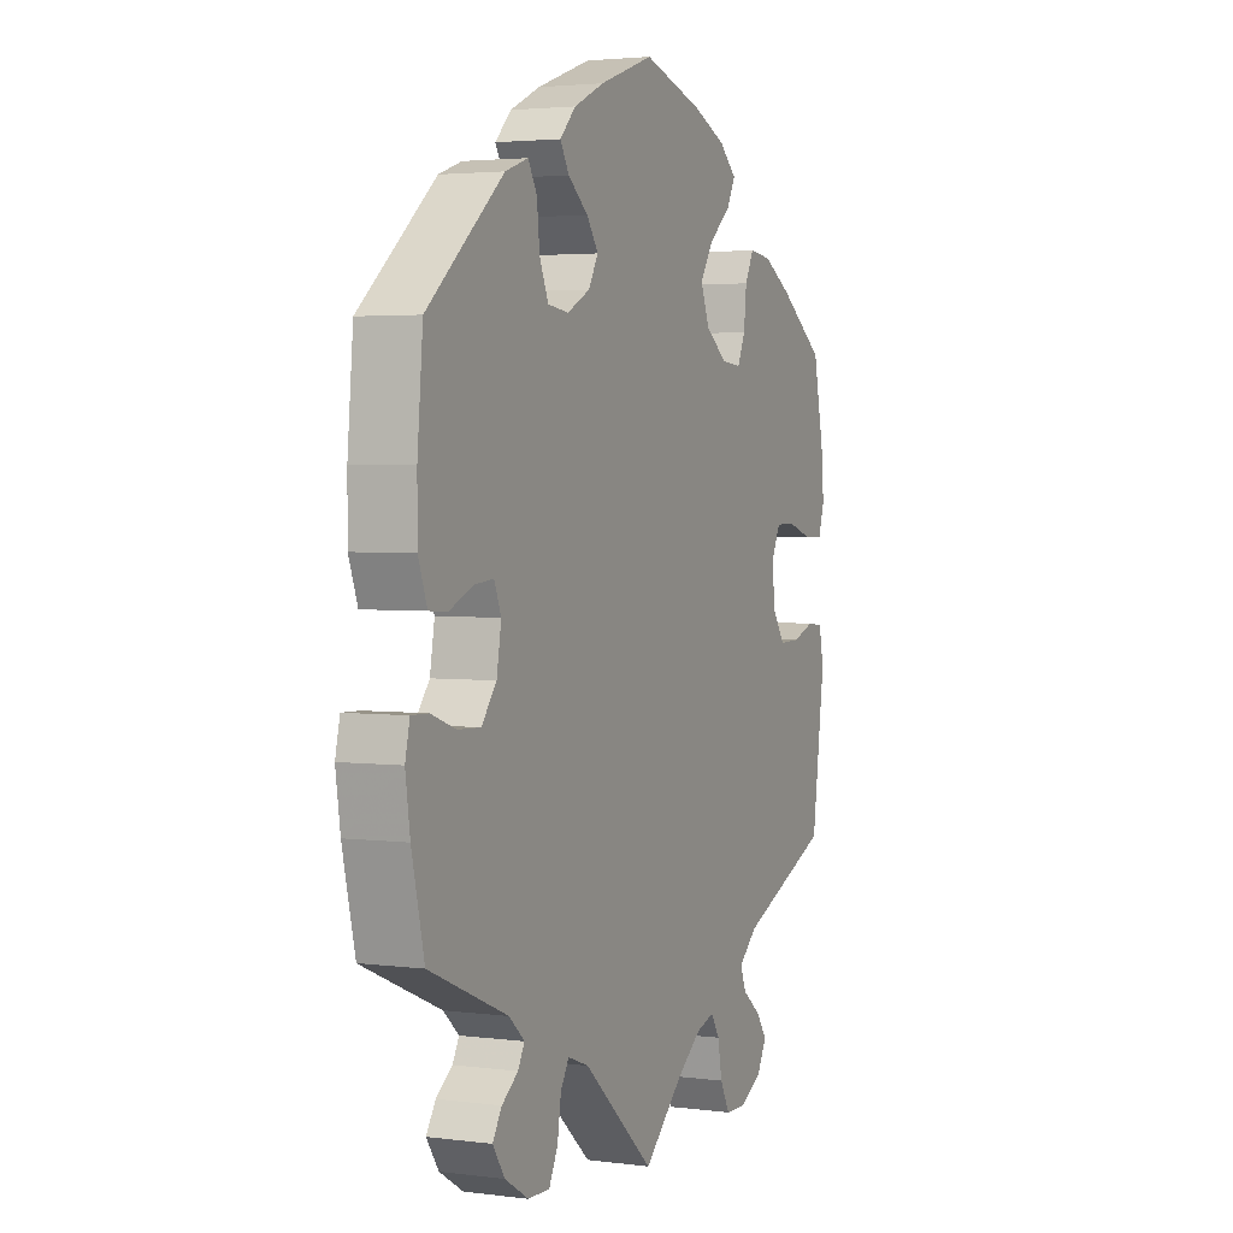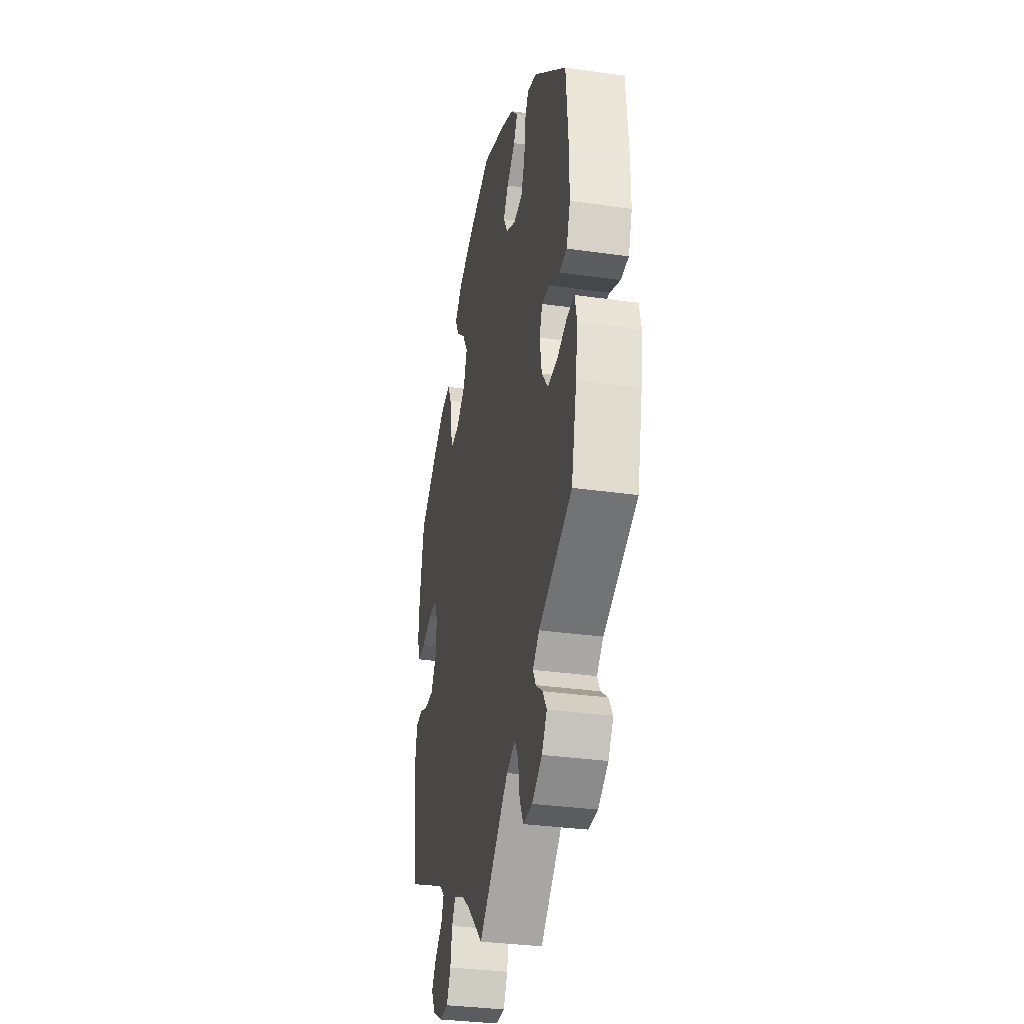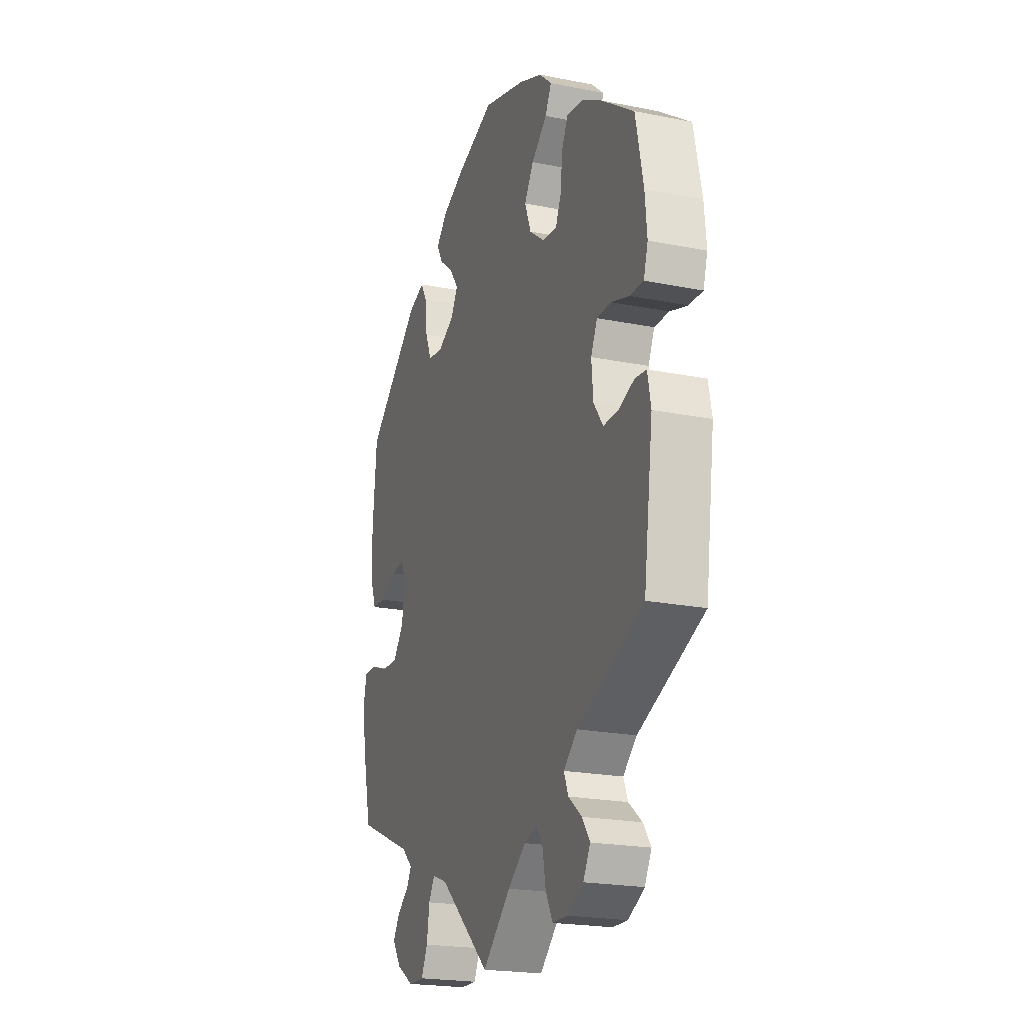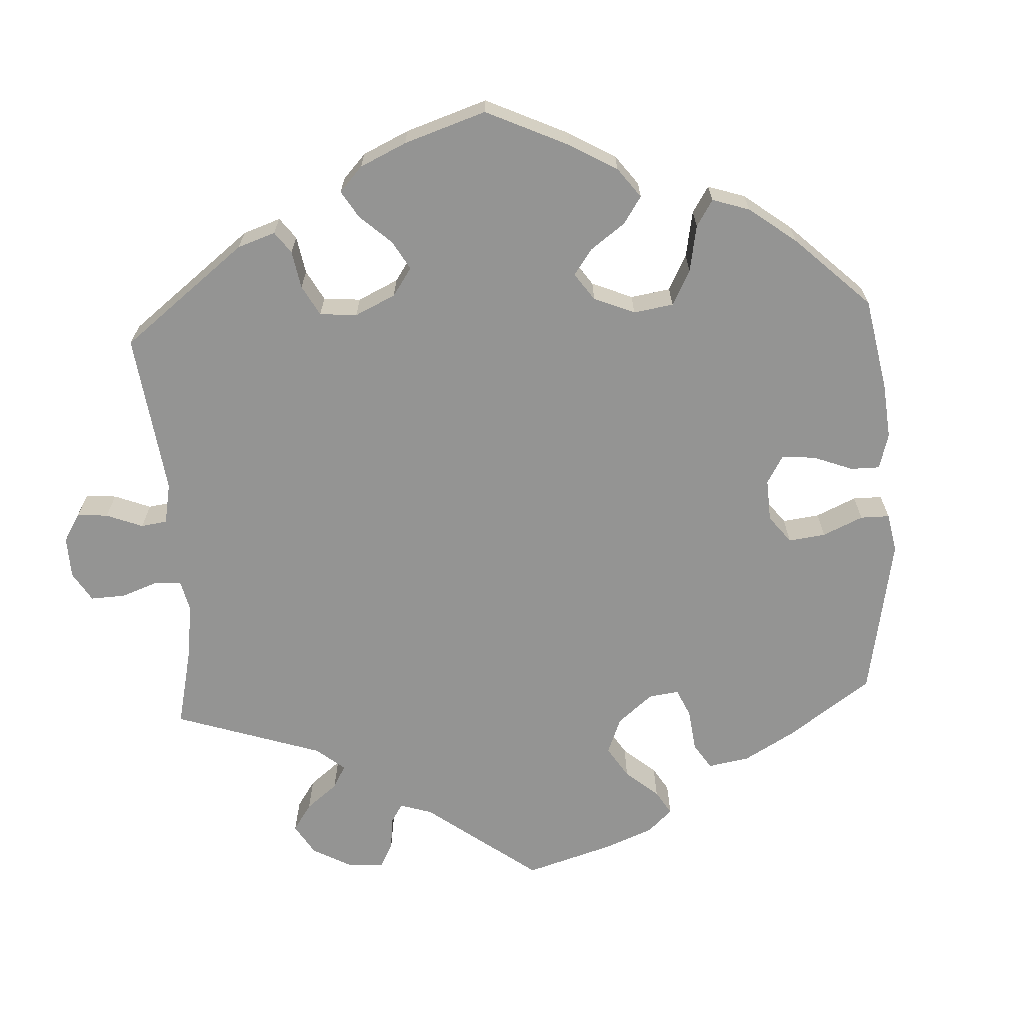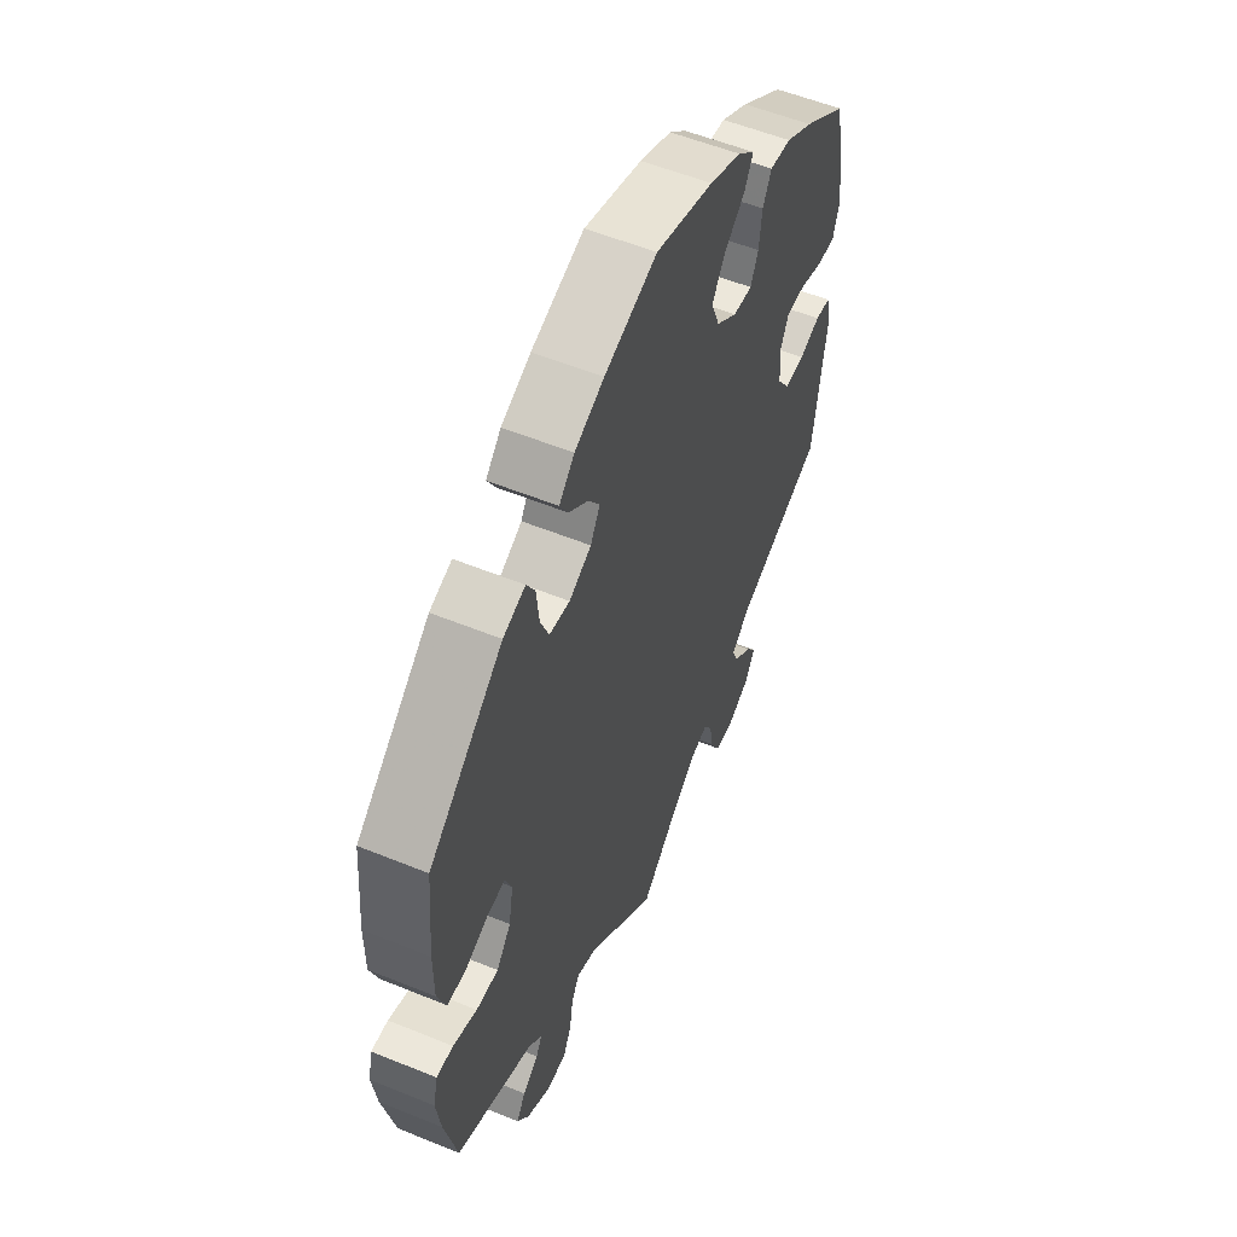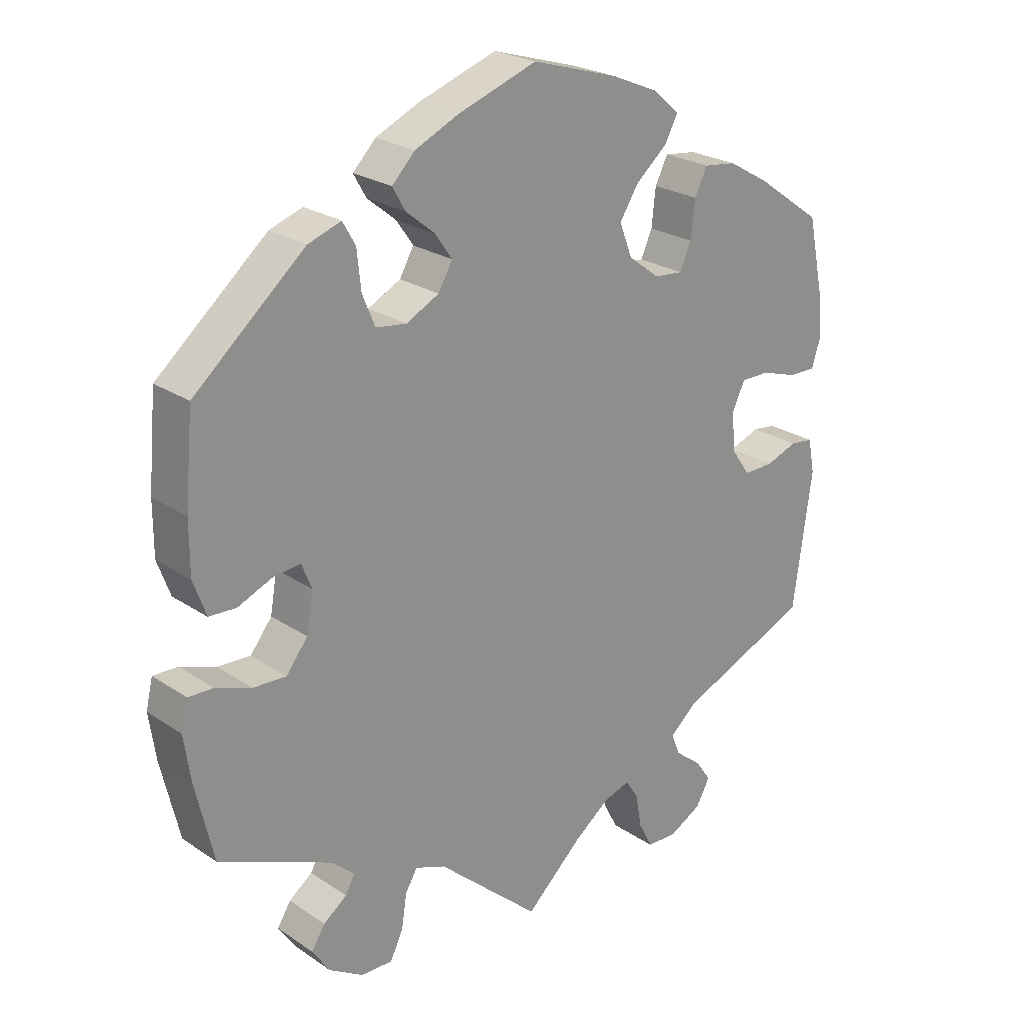
<metadata>
{"format":"obj","ext":"obj","renderer":"f3d","projection":"perspective","resolution":1024,"background":"white","views":[{"elev":3.0,"azim":114.0,"up":"+Z"},{"elev":-32.8,"azim":78.9,"up":"+Z"},{"elev":-21.3,"azim":-109.6,"up":"+Z"},{"elev":-67.0,"azim":-56.7,"up":"+Y"},{"elev":55.3,"azim":113.3,"up":"+Z"},{"elev":24.0,"azim":138.0,"up":"+Z"}]}
</metadata>
<code>
v 0.332 0.07 -0.361
v 0.299 0.07 -0.391
v 0.313 0.07 -0.417
v 0.348 0.07 -0.443
v 0.368 0.07 -0.475
v 0.342 0.07 -0.514
v 0.291 0.07 -0.545
v 0.244 0.07 -0.546
v 0.225 0.07 -0.507
v 0.217 0.07 -0.455
v 0.199 0.07 -0.425
v 0.154 0.07 -0.442
v 0.001 0.07 -0.578
v -0.083 0.07 -0.5
v -0.137 0.07 -0.459
v -0.176 0.07 -0.447
v -0.195 0.07 -0.477
v -0.204 0.07 -0.527
v -0.225 0.07 -0.567
v -0.27 0.07 -0.568
v -0.318 0.07 -0.542
v -0.339 0.07 -0.504
v -0.316 0.07 -0.471
v -0.276 0.07 -0.439
v -0.263 0.07 -0.407
v -0.304 0.07 -0.371
v -0.501 0.07 -0.288
v -0.529 0.07 -0.086
v -0.519 0.07 -0.035
v -0.485 0.07 -0.031
v -0.438 0.07 -0.048
v -0.393 0.07 -0.049
v -0.365 0.07 -0.009
v -0.36 0.07 0.049
v -0.379 0.07 0.089
v -0.422 0.07 0.089
v -0.475 0.07 0.072
v -0.516 0.07 0.071
v -0.529 0.07 0.113
v -0.523 0.07 0.179
v -0.5 0.07 0.289
v -0.402 0.07 0.358
v -0.341 0.07 0.393
v -0.293 0.07 0.399
v -0.274 0.07 0.361
v -0.268 0.07 0.306
v -0.251 0.07 0.268
v -0.208 0.07 0.272
v -0.162 0.07 0.307
v -0.143 0.07 0.356
v -0.171 0.07 0.4
v -0.218 0.07 0.44
v -0.237 0.07 0.476
v -0.199 0.07 0.51
v -0.128 0.07 0.54
v 0 0.07 0.578
v 0.117 0.07 0.537
v 0.182 0.07 0.507
v 0.216 0.07 0.472
v 0.197 0.07 0.439
v 0.154 0.07 0.404
v 0.129 0.07 0.368
v 0.15 0.07 0.331
v 0.199 0.07 0.306
v 0.244 0.07 0.312
v 0.263 0.07 0.357
v 0.269 0.07 0.414
v 0.288 0.07 0.447
v 0.337 0.07 0.43
v 0.501 0.07 0.29
v 0.513 0.07 0.158
v 0.513 0.07 0.081
v 0.494 0.07 0.029
v 0.454 0.07 0.027
v 0.402 0.07 0.049
v 0.362 0.07 0.053
v 0.347 0.07 0.016
v 0.357 0.07 -0.042
v 0.389 0.07 -0.083
v 0.438 0.07 -0.081
v 0.491 0.07 -0.062
v 0.528 0.07 -0.061
v 0.538 0.07 -0.104
v 0.528 0.07 -0.173
v 0.501 0.07 -0.289
v 0.332 0 -0.361
v 0.299 0 -0.391
v 0.313 0 -0.417
v 0.348 0 -0.443
v 0.368 0 -0.475
v 0.342 0 -0.514
v 0.291 0 -0.545
v 0.244 0 -0.546
v 0.225 0 -0.507
v 0.217 0 -0.455
v 0.199 0 -0.425
v 0.154 0 -0.442
v 0.001 0 -0.578
v -0.083 0 -0.5
v -0.137 0 -0.459
v -0.176 0 -0.447
v -0.195 0 -0.477
v -0.204 0 -0.527
v -0.225 0 -0.567
v -0.27 0 -0.568
v -0.318 0 -0.542
v -0.339 0 -0.504
v -0.316 0 -0.471
v -0.276 0 -0.439
v -0.263 0 -0.407
v -0.304 0 -0.371
v -0.501 0 -0.288
v -0.529 0 -0.086
v -0.519 0 -0.035
v -0.485 0 -0.031
v -0.438 0 -0.048
v -0.393 0 -0.049
v -0.365 0 -0.009
v -0.36 0 0.049
v -0.379 0 0.089
v -0.422 0 0.089
v -0.475 0 0.072
v -0.516 0 0.071
v -0.529 0 0.113
v -0.523 0 0.179
v -0.5 0 0.289
v -0.402 0 0.358
v -0.341 0 0.393
v -0.293 0 0.399
v -0.274 0 0.361
v -0.268 0 0.306
v -0.251 0 0.268
v -0.208 0 0.272
v -0.162 0 0.307
v -0.143 0 0.356
v -0.171 0 0.4
v -0.218 0 0.44
v -0.237 0 0.476
v -0.199 0 0.51
v -0.128 0 0.54
v 0 0 0.578
v 0.117 0 0.537
v 0.182 0 0.507
v 0.216 0 0.472
v 0.197 0 0.439
v 0.154 0 0.404
v 0.129 0 0.368
v 0.15 0 0.331
v 0.199 0 0.306
v 0.244 0 0.312
v 0.263 0 0.357
v 0.269 0 0.414
v 0.288 0 0.447
v 0.337 0 0.43
v 0.501 0 0.29
v 0.513 0 0.158
v 0.513 0 0.081
v 0.494 0 0.029
v 0.454 0 0.027
v 0.402 0 0.049
v 0.362 0 0.053
v 0.347 0 0.016
v 0.357 0 -0.042
v 0.389 0 -0.083
v 0.438 0 -0.081
v 0.491 0 -0.062
v 0.528 0 -0.061
v 0.538 0 -0.104
v 0.528 0 -0.173
v 0.501 0 -0.289
f 84 85 1
f 83 84 1 2
f 80 81 82 83
f 79 80 83 2
f 78 79 2
f 77 78 2
f 72 73 74 75
f 72 75 76
f 71 72 76
f 70 71 76
f 69 70 76
f 66 67 68 69
f 65 66 69 76
f 64 65 76 77
f 58 59 60 61
f 58 61 62
f 57 58 62
f 56 57 62
f 55 56 62 63
f 51 52 53 54
f 50 51 54 55
f 43 44 45 46
f 43 46 47
f 42 43 47
f 41 42 47
f 40 41 47
f 39 40 47 48
f 36 37 38 39
f 35 36 39 48
f 28 29 30 31
f 26 27 28 31
f 25 26 31 32
f 21 22 23 24
f 19 20 21 24
f 17 18 19 24
f 16 17 24 25
f 15 16 25 32
f 12 13 14
f 11 12 14 15
f 7 8 9 10
f 7 10 11
f 6 7 11
f 3 4 5 6
f 2 3 6 11
f 63 64 77 2
f 50 55 63 2
f 34 35 48 49
f 33 34 49
f 11 15 32 33
f 11 33 49
f 2 11 49 50
f 86 170 169
f 87 86 169 168
f 168 167 166 165
f 87 168 165 164
f 87 164 163
f 87 163 162
f 160 159 158 157
f 161 160 157
f 161 157 156
f 161 156 155
f 161 155 154
f 154 153 152 151
f 161 154 151 150
f 162 161 150 149
f 146 145 144 143
f 147 146 143
f 147 143 142
f 147 142 141
f 148 147 141 140
f 139 138 137 136
f 140 139 136 135
f 131 130 129 128
f 132 131 128
f 132 128 127
f 132 127 126
f 132 126 125
f 133 132 125 124
f 124 123 122 121
f 133 124 121 120
f 116 115 114 113
f 116 113 112 111
f 117 116 111 110
f 109 108 107 106
f 109 106 105 104
f 109 104 103 102
f 110 109 102 101
f 117 110 101 100
f 99 98 97
f 100 99 97 96
f 95 94 93 92
f 96 95 92
f 96 92 91
f 91 90 89 88
f 96 91 88 87
f 87 162 149 148
f 87 148 140 135
f 134 133 120 119
f 134 119 118
f 118 117 100 96
f 134 118 96
f 135 134 96 87
f 1 86 87 2
f 2 87 88 3
f 3 88 89 4
f 4 89 90 5
f 5 90 91 6
f 6 91 92 7
f 7 92 93 8
f 8 93 94 9
f 9 94 95 10
f 10 95 96 11
f 11 96 97 12
f 12 97 98 13
f 13 98 99 14
f 14 99 100 15
f 15 100 101 16
f 16 101 102 17
f 17 102 103 18
f 18 103 104 19
f 19 104 105 20
f 20 105 106 21
f 21 106 107 22
f 22 107 108 23
f 23 108 109 24
f 24 109 110 25
f 25 110 111 26
f 26 111 112 27
f 27 112 113 28
f 28 113 114 29
f 29 114 115 30
f 30 115 116 31
f 31 116 117 32
f 32 117 118 33
f 33 118 119 34
f 34 119 120 35
f 35 120 121 36
f 36 121 122 37
f 37 122 123 38
f 38 123 124 39
f 39 124 125 40
f 40 125 126 41
f 41 126 127 42
f 42 127 128 43
f 43 128 129 44
f 44 129 130 45
f 45 130 131 46
f 46 131 132 47
f 47 132 133 48
f 48 133 134 49
f 49 134 135 50
f 50 135 136 51
f 51 136 137 52
f 52 137 138 53
f 53 138 139 54
f 54 139 140 55
f 55 140 141 56
f 56 141 142 57
f 57 142 143 58
f 58 143 144 59
f 59 144 145 60
f 60 145 146 61
f 61 146 147 62
f 62 147 148 63
f 63 148 149 64
f 64 149 150 65
f 65 150 151 66
f 66 151 152 67
f 67 152 153 68
f 68 153 154 69
f 69 154 155 70
f 70 155 156 71
f 71 156 157 72
f 72 157 158 73
f 73 158 159 74
f 74 159 160 75
f 75 160 161 76
f 76 161 162 77
f 77 162 163 78
f 78 163 164 79
f 79 164 165 80
f 80 165 166 81
f 81 166 167 82
f 82 167 168 83
f 83 168 169 84
f 84 169 170 85
f 85 170 86 1

</code>
